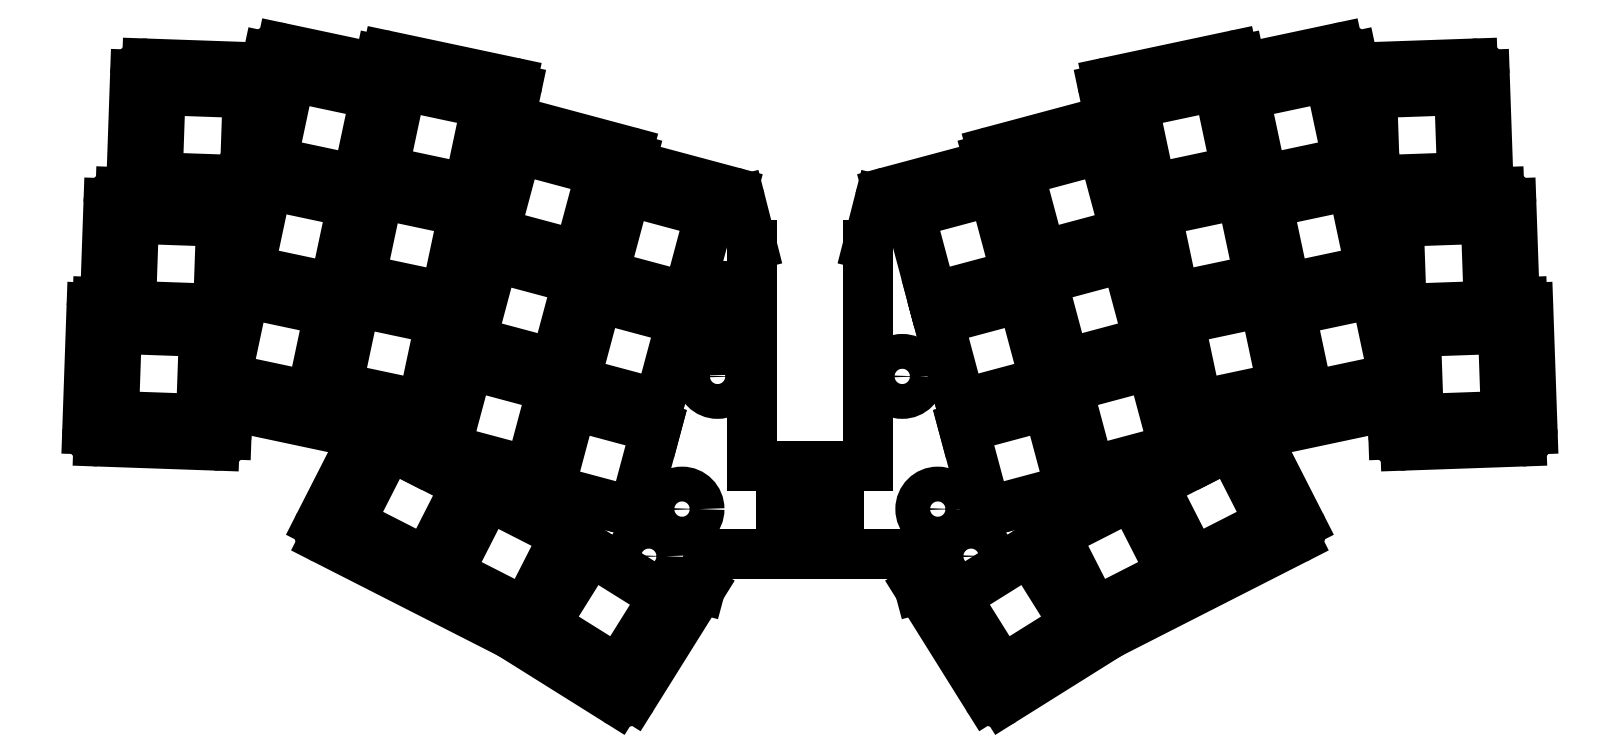
<metadata>
{"format":"dxf","ext":"dxf","renderer":"ezdxf+matplotlib","layout":"modelspace","background":"white","min_lineweight":24,"dpi":150}
</metadata>
<code>
0
SECTION
2
ENTITIES
0
LINE
8
Sketch221
10
111.8
20
-7.178
30
0
11
96.8
21
-7.702
31
0
0
LINE
8
Sketch221
10
96.8
20
-7.702
30
0
11
97.22
21
-19.63
31
0
0
ARC
8
Sketch221
10
94.62
20
-21.13
30
0
40
3
50
29.93
51
135.1
0
LINE
8
Sketch221
10
89.48
20
-4.833
30
0
11
92.49
21
-19.01
31
0
0
LINE
8
Sketch221
10
89.48
20
-4.833
30
0
11
74.81
21
-7.951
31
0
0
LINE
8
Sketch221
10
74.81
20
-7.951
30
0
11
77.93
21
-22.62
31
0
0
LINE
8
Sketch221
10
92.02
20
-19.63
30
0
11
77.93
21
-22.62
31
0
0
ARC
8
Sketch221
10
94.62
20
-21.13
30
0
40
3
50
150
51
-125.1
0
LINE
8
Sketch221
10
92.9
20
-23.58
30
0
11
78.77
21
-26.58
31
0
0
LINE
8
Sketch221
10
78.77
20
-26.58
30
0
11
81.89
21
-41.26
31
0
0
LINE
8
Sketch221
10
96.56
20
-38.14
30
0
11
81.89
21
-41.26
31
0
0
LINE
8
Sketch221
10
93.54
20
-23.93
30
0
11
96.56
21
-38.14
31
0
0
ARC
8
Sketch221
10
94.62
20
-21.13
30
0
40
3
50
-111.1
51
-25.93
0
LINE
8
Sketch221
10
97.32
20
-22.44
30
0
11
97.33
21
-22.69
31
0
0
LINE
8
Sketch221
10
112.3
20
-22.17
30
0
11
97.33
21
-22.69
31
0
0
LINE
8
Sketch221
10
111.8
20
-7.178
30
0
11
112.3
21
-22.17
31
0
0
LINE
8
Sketch221
10
119.3
20
-48.28
30
0
11
105
21
-48.78
31
0
0
ARC
8
Sketch221
10
102.3
20
-47.45
30
0
40
3
50
-26.21
51
63.31
0
LINE
8
Sketch221
10
116.9
20
-44.31
30
0
11
103.7
21
-44.77
31
0
0
LINE
8
Sketch221
10
116.4
20
-29.32
30
0
11
116.9
21
-44.31
31
0
0
LINE
8
Sketch221
10
116.4
20
-29.32
30
0
11
101.4
21
-29.84
31
0
0
LINE
8
Sketch221
10
101.4
20
-29.84
30
0
11
101.9
21
-44.48
31
0
0
ARC
8
Sketch221
10
102.3
20
-47.45
30
0
40
3
50
98.13
51
-47.07
0
LINE
8
Sketch221
10
104.4
20
-49.65
30
0
11
104.9
21
-63.79
31
0
0
LINE
8
Sketch221
10
119.9
20
-63.27
30
0
11
104.9
21
-63.79
31
0
0
LINE
8
Sketch221
10
119.3
20
-48.28
30
0
11
119.9
21
-63.27
31
0
0
LINE
8
Sketch221
10
50.43
20
-17.26
30
0
11
35.94
21
-21.15
31
0
0
LINE
8
Sketch221
10
35.94
20
-21.15
30
0
11
39.7
21
-35.16
31
0
0
ARC
8
Sketch221
10
38.17
20
-37.74
30
0
40
3
50
59.37
51
177.3
0
LINE
8
Sketch221
10
31.65
20
-24.47
30
0
11
35.17
21
-37.6
31
0
0
LINE
8
Sketch221
10
31.65
20
-24.47
30
0
11
17.17
21
-28.35
31
0
0
LINE
8
Sketch221
10
17.17
20
-28.35
30
0
11
21.05
21
-42.84
31
0
0
LINE
8
Sketch221
10
35.44
20
-38.98
30
0
11
21.05
21
-42.84
31
0
0
ARC
8
Sketch221
10
38.17
20
-37.74
30
0
40
3
50
-155.6
51
-51.59
0
LINE
8
Sketch221
10
40.03
20
-40.09
30
0
11
43.84
21
-54.28
31
0
0
LINE
8
Sketch221
10
58.33
20
-50.4
30
0
11
43.84
21
-54.28
31
0
0
LINE
8
Sketch221
10
54.44
20
-35.91
30
0
11
58.33
21
-50.4
31
0
0
LINE
8
Sketch221
10
54.44
20
-35.91
30
0
11
40.48
21
-39.65
31
0
0
ARC
8
Sketch221
10
38.17
20
-37.74
30
0
40
3
50
-39.57
51
47.35
0
LINE
8
Sketch221
10
54.31
20
-31.75
30
0
11
40.2
21
-35.54
31
0
0
LINE
8
Sketch221
10
50.43
20
-17.26
30
0
11
54.31
21
-31.75
31
0
0
CIRCLE
8
Sketch221
10
27.75
20
-87.43
40
3
0
CIRCLE
8
Sketch221
10
22.02
20
-79.31
40
3
0
CIRCLE
8
Sketch221
10
15.9
20
-56.47
40
3
0
LINE
8
Sketch221
10
70.33
20
-6.371
30
0
11
73.45
21
-21.04
31
0
0
LINE
8
Sketch221
10
73.45
20
-21.04
30
0
11
58.78
21
-24.16
31
0
0
LINE
8
Sketch221
10
55.66
20
-9.49
30
0
11
58.78
21
-24.16
31
0
0
LINE
8
Sketch221
10
70.33
20
-6.371
30
0
11
55.66
21
-9.49
31
0
0
LINE
8
Sketch221
10
74.29
20
-25
30
0
11
77.41
21
-39.68
31
0
0
LINE
8
Sketch221
10
77.41
20
-39.68
30
0
11
62.74
21
-42.8
31
0
0
LINE
8
Sketch221
10
59.62
20
-28.12
30
0
11
62.74
21
-42.8
31
0
0
LINE
8
Sketch221
10
74.29
20
-25
30
0
11
59.62
21
-28.12
31
0
0
LINE
8
Sketch221
10
78.25
20
-43.64
30
0
11
81.37
21
-58.31
31
0
0
LINE
8
Sketch221
10
81.37
20
-58.31
30
0
11
66.7
21
-61.43
31
0
0
LINE
8
Sketch221
10
63.58
20
-46.76
30
0
11
66.7
21
-61.43
31
0
0
LINE
8
Sketch221
10
78.25
20
-43.64
30
0
11
63.58
21
-46.76
31
0
0
LINE
8
Sketch221
10
97.4
20
-42.1
30
0
11
100.5
21
-56.77
31
0
0
LINE
8
Sketch221
10
100.5
20
-56.77
30
0
11
85.85
21
-59.89
31
0
0
LINE
8
Sketch221
10
82.73
20
-45.22
30
0
11
85.85
21
-59.89
31
0
0
LINE
8
Sketch221
10
97.4
20
-42.1
30
0
11
82.73
21
-45.22
31
0
0
LINE
8
Sketch221
10
36.58
20
-42.87
30
0
11
40.47
21
-57.36
31
0
0
LINE
8
Sketch221
10
40.47
20
-57.36
30
0
11
25.98
21
-61.24
31
0
0
LINE
8
Sketch221
10
22.1
20
-46.75
30
0
11
25.98
21
-61.24
31
0
0
LINE
8
Sketch221
10
36.58
20
-42.87
30
0
11
22.1
21
-46.75
31
0
0
LINE
8
Sketch221
10
58.82
20
-54.46
30
0
11
44.33
21
-58.34
31
0
0
LINE
8
Sketch221
10
58.82
20
-54.46
30
0
11
62.48
21
-68.1
31
0
0
ARC
8
Sketch221
10
66.06
20
-67.76
30
0
40
3.6
50
-43.43
51
-174.7
0
LINE
8
Sketch221
10
72.48
20
-68.3
30
0
11
68.67
21
-70.24
31
0
0
LINE
8
Sketch221
10
72.48
20
-68.3
30
0
11
79.29
21
-81.67
31
0
0
LINE
8
Sketch221
10
79.29
20
-81.67
30
0
11
65.92
21
-88.48
31
0
0
LINE
8
Sketch221
10
59.11
20
-75.11
30
0
11
65.92
21
-88.48
31
0
0
LINE
8
Sketch221
10
66.53
20
-71.33
30
0
11
59.11
21
-75.11
31
0
0
ARC
8
Sketch221
10
66.06
20
-67.76
30
0
40
3.6
50
-160.6
51
-82.57
0
LINE
8
Sketch221
10
62.66
20
-68.96
30
0
11
48.22
21
-72.83
31
0
0
LINE
8
Sketch221
10
44.33
20
-58.34
30
0
11
48.22
21
-72.83
31
0
0
LINE
8
Sketch221
10
40.96
20
-61.42
30
0
11
44.85
21
-75.9
31
0
0
LINE
8
Sketch221
10
44.85
20
-75.9
30
0
11
30.36
21
-79.79
31
0
0
LINE
8
Sketch221
10
26.47
20
-65.3
30
0
11
30.36
21
-79.79
31
0
0
LINE
8
Sketch221
10
40.96
20
-61.42
30
0
11
26.47
21
-65.3
31
0
0
LINE
8
Sketch221
10
55.51
20
-76.95
30
0
11
62.32
21
-90.31
31
0
0
LINE
8
Sketch221
10
62.32
20
-90.31
30
0
11
48.95
21
-97.12
31
0
0
LINE
8
Sketch221
10
42.14
20
-83.76
30
0
11
48.95
21
-97.12
31
0
0
LINE
8
Sketch221
10
55.51
20
-76.95
30
0
11
42.14
21
-83.76
31
0
0
LINE
8
Sketch221
10
37.78
20
-86.46
30
0
11
45.73
21
-99.18
31
0
0
LINE
8
Sketch221
10
45.73
20
-99.18
30
0
11
33.01
21
-107.1
31
0
0
LINE
8
Sketch221
10
25.06
20
-94.41
30
0
11
33.01
21
-107.1
31
0
0
LINE
8
Sketch221
10
37.78
20
-86.46
30
0
11
25.06
21
-94.41
31
0
0
ARC
8
Sketch221
10
73.03
20
-2.22
30
0
40
1
50
12
51
102
0
LINE
8
Sketch221
10
72.82
20
-1.242
30
0
11
51.3
21
-5.816
31
0
0
ARC
8
Sketch221
10
51.51
20
-6.794
30
0
40
1
50
102
51
-168
0
LINE
8
Sketch221
10
50.53
20
-7.002
30
0
11
51.65
21
-12.28
31
0
0
LINE
8
Sketch221
10
51.65
20
-12.28
30
0
11
31.4
21
-17.71
31
0
0
ARC
8
Sketch221
10
31.66
20
-18.67
30
0
40
1
50
105
51
-165
0
LINE
8
Sketch221
10
30.69
20
-18.93
30
0
11
30.97
21
-19.99
31
0
0
LINE
8
Sketch221
10
30.97
20
-19.99
30
0
11
13.39
21
-24.7
31
0
0
ARC
8
Sketch221
10
13.91
20
-26.63
30
0
40
2
50
105
51
165.7
0
LINE
8
Sketch221
10
11.97
20
-26.14
30
0
11
10
21
-33.89
31
0
0
LINE
8
Sketch221
10
10
20
-33.89
30
0
11
10
21
-71.89
31
0
0
LINE
8
Sketch221
10
10
20
-71.89
30
0
11
0
21
-71.89
31
0
0
LINE
8
Sketch221
10
-10
20
-71.89
30
0
11
0
21
-71.89
31
0
0
LINE
8
Sketch221
10
-10
20
-33.89
30
0
11
-10
21
-71.89
31
0
0
LINE
8
Sketch221
10
-11.97
20
-26.14
30
0
11
-10
21
-33.89
31
0
0
ARC
8
Sketch221
10
-13.91
20
-26.63
30
0
40
2
50
14.29
51
75
0
LINE
8
Sketch221
10
-30.97
20
-19.99
30
0
11
-13.39
21
-24.7
31
0
0
LINE
8
Sketch221
10
-30.69
20
-18.93
30
0
11
-30.97
21
-19.99
31
0
0
ARC
8
Sketch221
10
-31.66
20
-18.67
30
0
40
1
50
-15
51
75
0
LINE
8
Sketch221
10
-51.65
20
-12.28
30
0
11
-31.4
21
-17.71
31
0
0
LINE
8
Sketch221
10
-50.53
20
-7.002
30
0
11
-51.65
21
-12.28
31
0
0
ARC
8
Sketch221
10
-51.51
20
-6.794
30
0
40
1
50
-12
51
78
0
LINE
8
Sketch221
10
-72.82
20
-1.242
30
0
11
-51.3
21
-5.816
31
0
0
ARC
8
Sketch221
10
-73.03
20
-2.22
30
0
40
1
50
78
51
168
0
LINE
8
Sketch221
10
-74.01
20
-2.012
30
0
11
-74.31
21
-3.456
31
0
0
LINE
8
Sketch221
10
-90.99
20
0.08891
30
0
11
-74.31
21
-3.456
31
0
0
ARC
8
Sketch221
10
-91.41
20
-1.867
30
0
40
2
50
78
51
168
0
LINE
8
Sketch221
10
-93.36
20
-1.452
30
0
11
-93.76
21
-3.305
31
0
0
LINE
8
Sketch221
10
-114.1
20
-2.594
30
0
11
-93.76
21
-3.305
31
0
0
ARC
8
Sketch221
10
-114.2
20
-4.592
30
0
40
2
50
88
51
178
0
LINE
8
Sketch221
10
-116.2
20
-4.523
30
0
11
-116.9
21
-24.8
31
0
0
LINE
8
Sketch221
10
-118.7
20
-24.74
30
0
11
-116.9
21
-24.8
31
0
0
ARC
8
Sketch221
10
-118.8
20
-26.73
30
0
40
2
50
88
51
178
0
LINE
8
Sketch221
10
-120.8
20
-26.66
30
0
11
-121.4
21
-43.7
31
0
0
LINE
8
Sketch221
10
-122.7
20
-43.66
30
0
11
-121.4
21
-43.7
31
0
0
ARC
8
Sketch221
10
-122.7
20
-44.66
30
0
40
1
50
88
51
178
0
LINE
8
Sketch221
10
-123.7
20
-44.62
30
0
11
-124.4
21
-65.61
31
0
0
ARC
8
Sketch221
10
-122.4
20
-65.68
30
0
40
2
50
178
51
-92
0
LINE
8
Sketch221
10
-122.5
20
-67.68
30
0
11
-102.5
21
-68.38
31
0
0
ARC
8
Sketch221
10
-102.5
20
-66.38
30
0
40
2
50
-92
51
-2
0
LINE
8
Sketch221
10
-100.3
20
-61.42
30
0
11
-100.5
21
-66.45
31
0
0
LINE
8
Sketch221
10
-100.3
20
-61.42
30
0
11
-76.59
21
-66.46
31
0
0
LINE
8
Sketch221
10
-76.59
20
-66.46
30
0
11
-84.44
21
-81.85
31
0
0
ARC
8
Sketch221
10
-82.65
20
-82.76
30
0
40
2
50
153
51
-117
0
LINE
8
Sketch221
10
-83.56
20
-84.54
30
0
11
-51.57
21
-100.8
31
0
0
LINE
8
Sketch221
10
-51.57
20
-100.8
30
0
11
-33.28
21
-112.3
31
0
0
ARC
8
Sketch221
10
-32.22
20
-110.6
30
0
40
2
50
-122.1
51
-32
0
LINE
8
Sketch221
10
-18.88
20
-93
30
0
11
-30.52
21
-111.6
31
0
0
LINE
8
Sketch221
10
-18.88
20
-93
30
0
11
-17.27
21
-87
31
0
0
LINE
8
Sketch221
10
-17.27
20
-87
30
0
11
0
21
-87
31
0
0
LINE
8
Sketch221
10
17.27
20
-87
30
0
11
0
21
-87
31
0
0
LINE
8
Sketch221
10
18.88
20
-93
30
0
11
17.27
21
-87
31
0
0
LINE
8
Sketch221
10
18.88
20
-93
30
0
11
30.52
21
-111.6
31
0
0
ARC
8
Sketch221
10
32.22
20
-110.6
30
0
40
2
50
-148
51
-57.95
0
LINE
8
Sketch221
10
51.57
20
-100.8
30
0
11
33.28
21
-112.3
31
0
0
LINE
8
Sketch221
10
83.56
20
-84.54
30
0
11
51.57
21
-100.8
31
0
0
ARC
8
Sketch221
10
82.65
20
-82.76
30
0
40
2
50
-63.03
51
27
0
LINE
8
Sketch221
10
76.59
20
-66.46
30
0
11
84.44
21
-81.85
31
0
0
LINE
8
Sketch221
10
100.3
20
-61.42
30
0
11
76.59
21
-66.46
31
0
0
LINE
8
Sketch221
10
100.3
20
-61.42
30
0
11
100.5
21
-66.45
31
0
0
ARC
8
Sketch221
10
102.5
20
-66.38
30
0
40
2
50
-178
51
-88
0
LINE
8
Sketch221
10
122.5
20
-67.68
30
0
11
102.5
21
-68.38
31
0
0
ARC
8
Sketch221
10
122.4
20
-65.68
30
0
40
2
50
-88
51
2
0
LINE
8
Sketch221
10
123.7
20
-44.62
30
0
11
124.4
21
-65.61
31
0
0
ARC
8
Sketch221
10
122.7
20
-44.66
30
0
40
1
50
2
51
92
0
LINE
8
Sketch221
10
122.7
20
-43.66
30
0
11
121.4
21
-43.7
31
0
0
LINE
8
Sketch221
10
120.8
20
-26.66
30
0
11
121.4
21
-43.7
31
0
0
ARC
8
Sketch221
10
118.8
20
-26.73
30
0
40
2
50
2
51
92
0
LINE
8
Sketch221
10
118.7
20
-24.74
30
0
11
116.9
21
-24.8
31
0
0
LINE
8
Sketch221
10
116.2
20
-4.523
30
0
11
116.9
21
-24.8
31
0
0
ARC
8
Sketch221
10
114.2
20
-4.592
30
0
40
2
50
2
51
92
0
LINE
8
Sketch221
10
114.1
20
-2.594
30
0
11
93.76
21
-3.305
31
0
0
LINE
8
Sketch221
10
93.36
20
-1.452
30
0
11
93.76
21
-3.305
31
0
0
ARC
8
Sketch221
10
91.41
20
-1.867
30
0
40
2
50
12
51
102
0
LINE
8
Sketch221
10
90.99
20
0.08891
30
0
11
74.31
21
-3.456
31
0
0
LINE
8
Sketch221
10
74.01
20
-2.012
30
0
11
74.31
21
-3.456
31
0
0
ARC
8
Sketch221
10
3.999
20
-77
30
0
40
1
50
0
51
90
0
LINE
8
Sketch221
10
4.999
20
-77
30
0
11
4.999
21
-81.46
31
0
0
ARC
8
Sketch221
10
3.999
20
-81.46
30
0
40
1
50
-90
51
0
0
LINE
8
Sketch221
10
3.999
20
-82.46
30
0
11
4.441e-16
21
-82.46
31
0
0
LINE
8
Sketch221
10
-3.999
20
-82.46
30
0
11
-4.441e-16
21
-82.46
31
0
0
ARC
8
Sketch221
10
-3.999
20
-81.46
30
0
40
1
50
180
51
-90
0
LINE
8
Sketch221
10
-4.999
20
-77
30
0
11
-4.999
21
-81.46
31
0
0
ARC
8
Sketch221
10
-3.999
20
-77
30
0
40
1
50
90
51
180
0
LINE
8
Sketch221
10
-3.999
20
-76
30
0
11
0
21
-76
31
0
0
LINE
8
Sketch221
10
3.999
20
-76
30
0
11
0
21
-76
31
0
0
LINE
8
Sketch221
10
-11
20
-40.89
30
0
11
-15
21
-40.89
31
0
0
LINE
8
Sketch221
10
-15
20
-40.89
30
0
11
-15
21
-51.89
31
0
0
LINE
8
Sketch221
10
-15
20
-51.89
30
0
11
-11
21
-51.89
31
0
0
LINE
8
Sketch221
10
-11
20
-40.89
30
0
11
-11
21
-51.89
31
0
0
LINE
8
Sketch221
10
-89.48
20
-4.833
30
0
11
-92.49
21
-19.01
31
0
0
ARC
8
Sketch221
10
-94.62
20
-21.13
30
0
40
3
50
44.88
51
150.1
0
LINE
8
Sketch221
10
-96.8
20
-7.702
30
0
11
-97.22
21
-19.63
31
0
0
LINE
8
Sketch221
10
-111.8
20
-7.178
30
0
11
-96.8
21
-7.702
31
0
0
LINE
8
Sketch221
10
-111.8
20
-7.178
30
0
11
-112.3
21
-22.17
31
0
0
LINE
8
Sketch221
10
-112.3
20
-22.17
30
0
11
-97.33
21
-22.69
31
0
0
LINE
8
Sketch221
10
-97.32
20
-22.44
30
0
11
-97.33
21
-22.69
31
0
0
ARC
8
Sketch221
10
-94.62
20
-21.13
30
0
40
3
50
-154.1
51
-68.88
0
LINE
8
Sketch221
10
-93.54
20
-23.93
30
0
11
-96.56
21
-38.14
31
0
0
LINE
8
Sketch221
10
-96.56
20
-38.14
30
0
11
-81.89
21
-41.26
31
0
0
LINE
8
Sketch221
10
-78.77
20
-26.58
30
0
11
-81.89
21
-41.26
31
0
0
LINE
8
Sketch221
10
-92.9
20
-23.58
30
0
11
-78.77
21
-26.58
31
0
0
ARC
8
Sketch221
10
-94.62
20
-21.13
30
0
40
3
50
-54.9
51
30.01
0
LINE
8
Sketch221
10
-92.02
20
-19.63
30
0
11
-77.93
21
-22.62
31
0
0
LINE
8
Sketch221
10
-74.81
20
-7.951
30
0
11
-77.93
21
-22.62
31
0
0
LINE
8
Sketch221
10
-89.48
20
-4.833
30
0
11
-74.81
21
-7.951
31
0
0
LINE
8
Sketch221
10
-116.4
20
-29.32
30
0
11
-116.9
21
-44.31
31
0
0
LINE
8
Sketch221
10
-116.9
20
-44.31
30
0
11
-103.7
21
-44.77
31
0
0
ARC
8
Sketch221
10
-102.3
20
-47.45
30
0
40
3
50
116.7
51
-153.8
0
LINE
8
Sketch221
10
-119.3
20
-48.28
30
0
11
-105
21
-48.78
31
0
0
LINE
8
Sketch221
10
-119.3
20
-48.28
30
0
11
-119.9
21
-63.27
31
0
0
LINE
8
Sketch221
10
-119.9
20
-63.27
30
0
11
-104.9
21
-63.79
31
0
0
LINE
8
Sketch221
10
-104.4
20
-49.65
30
0
11
-104.9
21
-63.79
31
0
0
ARC
8
Sketch221
10
-102.3
20
-47.45
30
0
40
3
50
-132.9
51
81.87
0
LINE
8
Sketch221
10
-101.4
20
-29.84
30
0
11
-101.9
21
-44.48
31
0
0
LINE
8
Sketch221
10
-116.4
20
-29.32
30
0
11
-101.4
21
-29.84
31
0
0
LINE
8
Sketch221
10
-31.65
20
-24.47
30
0
11
-35.17
21
-37.6
31
0
0
ARC
8
Sketch221
10
-38.17
20
-37.74
30
0
40
3
50
2.707
51
120.6
0
LINE
8
Sketch221
10
-35.94
20
-21.15
30
0
11
-39.7
21
-35.16
31
0
0
LINE
8
Sketch221
10
-50.43
20
-17.26
30
0
11
-35.94
21
-21.15
31
0
0
LINE
8
Sketch221
10
-50.43
20
-17.26
30
0
11
-54.31
21
-31.75
31
0
0
LINE
8
Sketch221
10
-54.31
20
-31.75
30
0
11
-40.2
21
-35.54
31
0
0
ARC
8
Sketch221
10
-38.17
20
-37.74
30
0
40
3
50
132.6
51
-140.4
0
LINE
8
Sketch221
10
-54.44
20
-35.91
30
0
11
-40.48
21
-39.65
31
0
0
LINE
8
Sketch221
10
-54.44
20
-35.91
30
0
11
-58.33
21
-50.4
31
0
0
LINE
8
Sketch221
10
-58.33
20
-50.4
30
0
11
-43.84
21
-54.28
31
0
0
LINE
8
Sketch221
10
-40.03
20
-40.09
30
0
11
-43.84
21
-54.28
31
0
0
ARC
8
Sketch221
10
-38.17
20
-37.74
30
0
40
3
50
-128.4
51
-24.4
0
LINE
8
Sketch221
10
-35.44
20
-38.98
30
0
11
-21.05
21
-42.84
31
0
0
LINE
8
Sketch221
10
-17.17
20
-28.35
30
0
11
-21.05
21
-42.84
31
0
0
LINE
8
Sketch221
10
-31.65
20
-24.47
30
0
11
-17.17
21
-28.35
31
0
0
CIRCLE
8
Sketch221
10
-27.75
20
-87.43
40
3
0
CIRCLE
8
Sketch221
10
-22.02
20
-79.31
40
3
0
CIRCLE
8
Sketch221
10
-15.9
20
-56.47
40
3
0
LINE
8
Sketch221
10
-70.33
20
-6.371
30
0
11
-73.45
21
-21.04
31
0
0
LINE
8
Sketch221
10
-73.45
20
-21.04
30
0
11
-58.78
21
-24.16
31
0
0
LINE
8
Sketch221
10
-55.66
20
-9.49
30
0
11
-58.78
21
-24.16
31
0
0
LINE
8
Sketch221
10
-70.33
20
-6.371
30
0
11
-55.66
21
-9.49
31
0
0
LINE
8
Sketch221
10
-74.29
20
-25
30
0
11
-77.41
21
-39.68
31
0
0
LINE
8
Sketch221
10
-77.41
20
-39.68
30
0
11
-62.74
21
-42.8
31
0
0
LINE
8
Sketch221
10
-59.62
20
-28.12
30
0
11
-62.74
21
-42.8
31
0
0
LINE
8
Sketch221
10
-74.29
20
-25
30
0
11
-59.62
21
-28.12
31
0
0
LINE
8
Sketch221
10
-78.25
20
-43.64
30
0
11
-81.37
21
-58.31
31
0
0
LINE
8
Sketch221
10
-81.37
20
-58.31
30
0
11
-66.7
21
-61.43
31
0
0
LINE
8
Sketch221
10
-63.58
20
-46.76
30
0
11
-66.7
21
-61.43
31
0
0
LINE
8
Sketch221
10
-78.25
20
-43.64
30
0
11
-63.58
21
-46.76
31
0
0
LINE
8
Sketch221
10
-97.4
20
-42.1
30
0
11
-100.5
21
-56.77
31
0
0
LINE
8
Sketch221
10
-100.5
20
-56.77
30
0
11
-85.85
21
-59.89
31
0
0
LINE
8
Sketch221
10
-82.73
20
-45.22
30
0
11
-85.85
21
-59.89
31
0
0
LINE
8
Sketch221
10
-97.4
20
-42.1
30
0
11
-82.73
21
-45.22
31
0
0
LINE
8
Sketch221
10
-36.58
20
-42.87
30
0
11
-40.47
21
-57.36
31
0
0
LINE
8
Sketch221
10
-40.47
20
-57.36
30
0
11
-25.98
21
-61.24
31
0
0
LINE
8
Sketch221
10
-22.1
20
-46.75
30
0
11
-25.98
21
-61.24
31
0
0
LINE
8
Sketch221
10
-36.58
20
-42.87
30
0
11
-22.1
21
-46.75
31
0
0
LINE
8
Sketch221
10
-58.82
20
-54.46
30
0
11
-44.33
21
-58.34
31
0
0
LINE
8
Sketch221
10
-58.82
20
-54.46
30
0
11
-62.48
21
-68.1
31
0
0
ARC
8
Sketch221
10
-66.06
20
-67.76
30
0
40
3.6
50
-5.28
51
-136.6
0
LINE
8
Sketch221
10
-72.48
20
-68.3
30
0
11
-68.67
21
-70.24
31
0
0
LINE
8
Sketch221
10
-72.48
20
-68.3
30
0
11
-79.29
21
-81.67
31
0
0
LINE
8
Sketch221
10
-79.29
20
-81.67
30
0
11
-65.92
21
-88.48
31
0
0
LINE
8
Sketch221
10
-59.11
20
-75.11
30
0
11
-65.92
21
-88.48
31
0
0
LINE
8
Sketch221
10
-66.53
20
-71.33
30
0
11
-59.11
21
-75.11
31
0
0
ARC
8
Sketch221
10
-66.06
20
-67.76
30
0
40
3.6
50
-97.43
51
-19.4
0
LINE
8
Sketch221
10
-62.66
20
-68.96
30
0
11
-48.22
21
-72.83
31
0
0
LINE
8
Sketch221
10
-44.33
20
-58.34
30
0
11
-48.22
21
-72.83
31
0
0
LINE
8
Sketch221
10
-40.96
20
-61.42
30
0
11
-44.85
21
-75.9
31
0
0
LINE
8
Sketch221
10
-44.85
20
-75.9
30
0
11
-30.36
21
-79.79
31
0
0
LINE
8
Sketch221
10
-26.47
20
-65.3
30
0
11
-30.36
21
-79.79
31
0
0
LINE
8
Sketch221
10
-40.96
20
-61.42
30
0
11
-26.47
21
-65.3
31
0
0
LINE
8
Sketch221
10
-55.51
20
-76.95
30
0
11
-62.32
21
-90.31
31
0
0
LINE
8
Sketch221
10
-62.32
20
-90.31
30
0
11
-48.95
21
-97.12
31
0
0
LINE
8
Sketch221
10
-42.14
20
-83.76
30
0
11
-48.95
21
-97.12
31
0
0
LINE
8
Sketch221
10
-55.51
20
-76.95
30
0
11
-42.14
21
-83.76
31
0
0
LINE
8
Sketch221
10
-37.78
20
-86.46
30
0
11
-45.73
21
-99.18
31
0
0
LINE
8
Sketch221
10
-45.73
20
-99.18
30
0
11
-33.01
21
-107.1
31
0
0
LINE
8
Sketch221
10
-25.06
20
-94.41
30
0
11
-33.01
21
-107.1
31
0
0
LINE
8
Sketch221
10
-37.78
20
-86.46
30
0
11
-25.06
21
-94.41
31
0
0
ENDSEC
0
EOF

</code>
